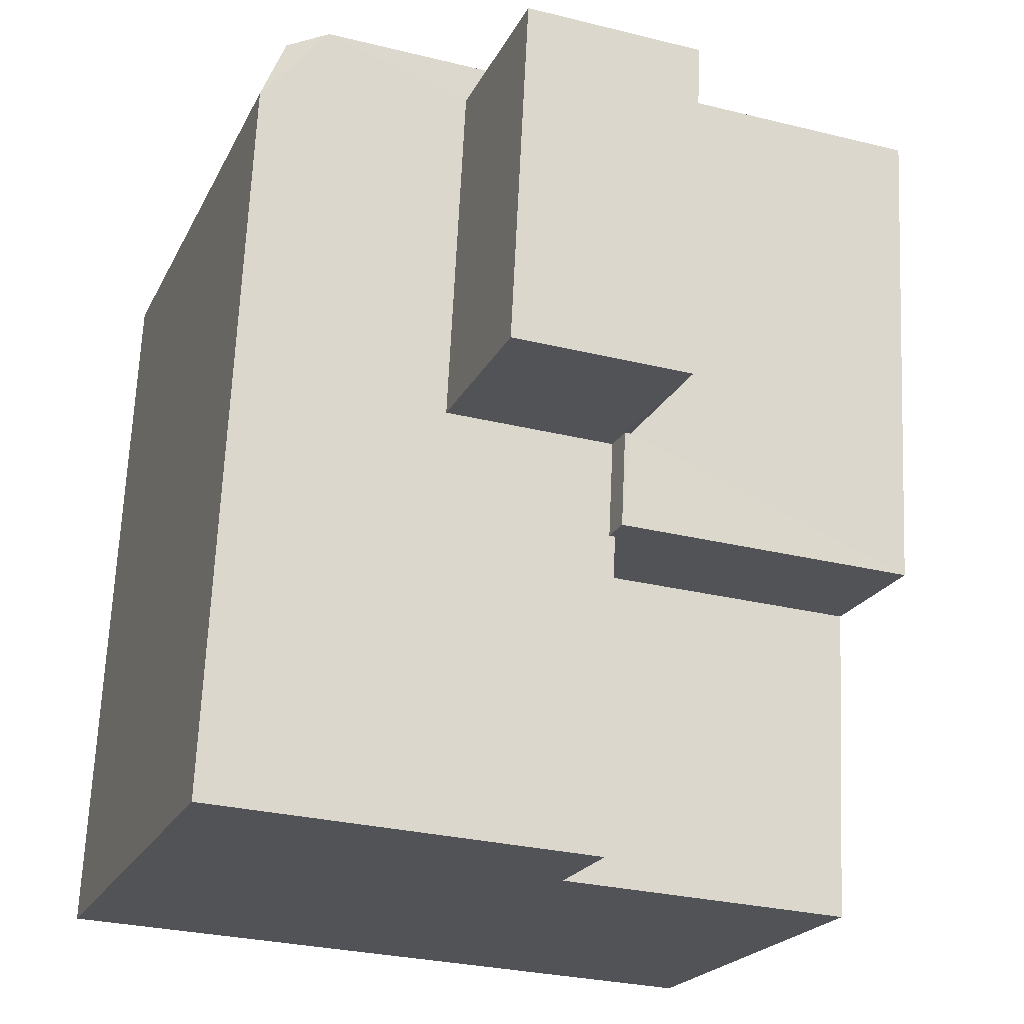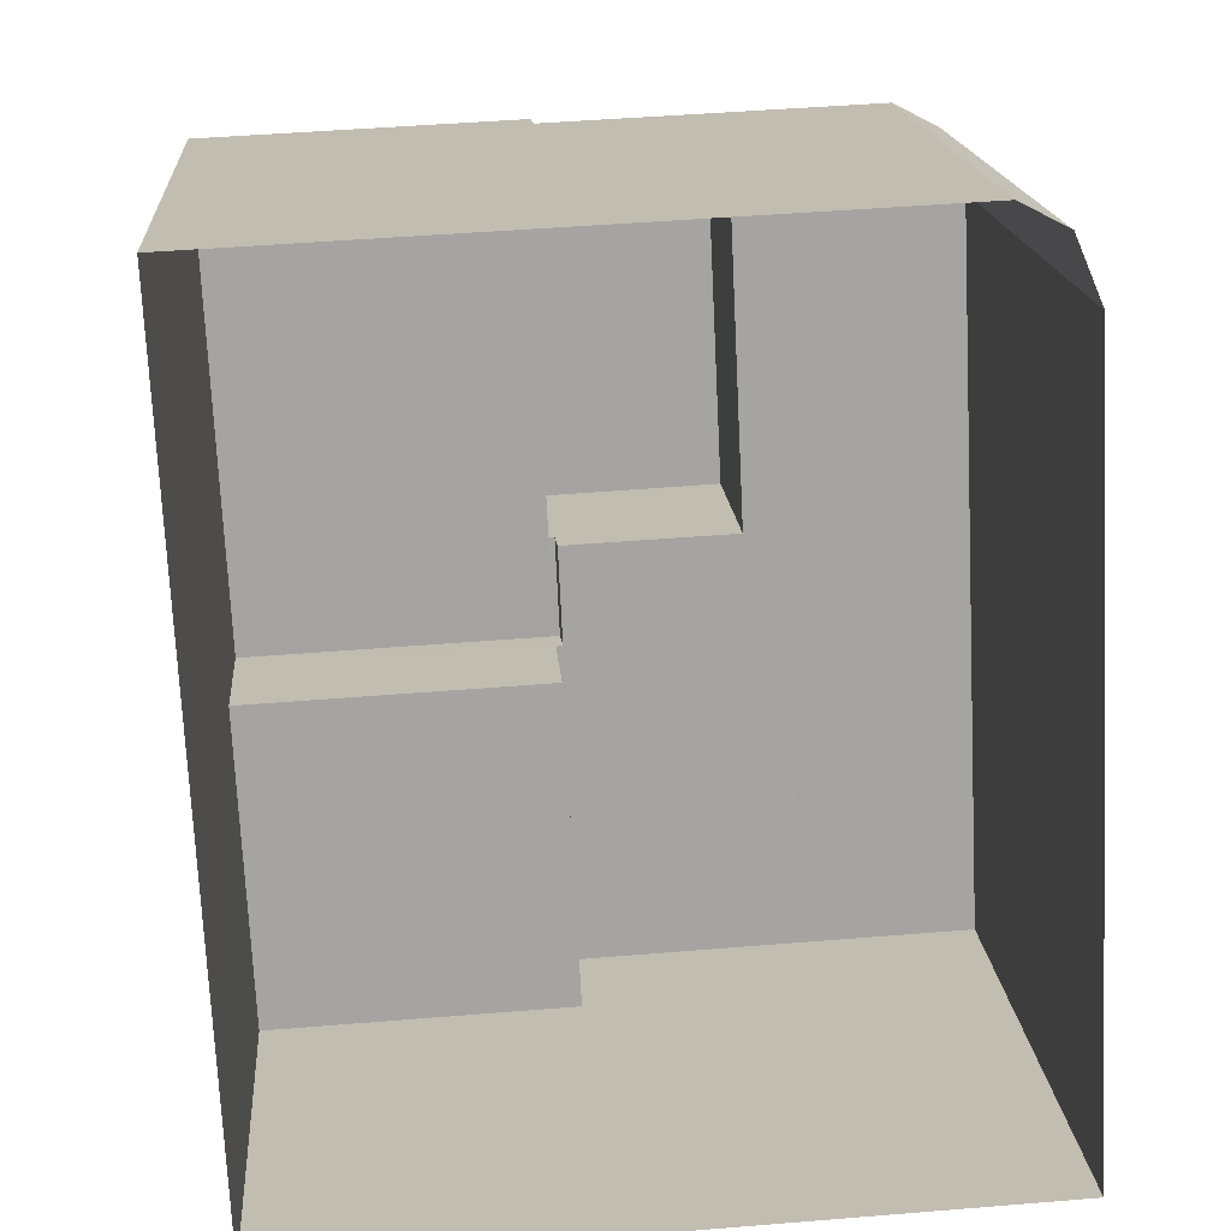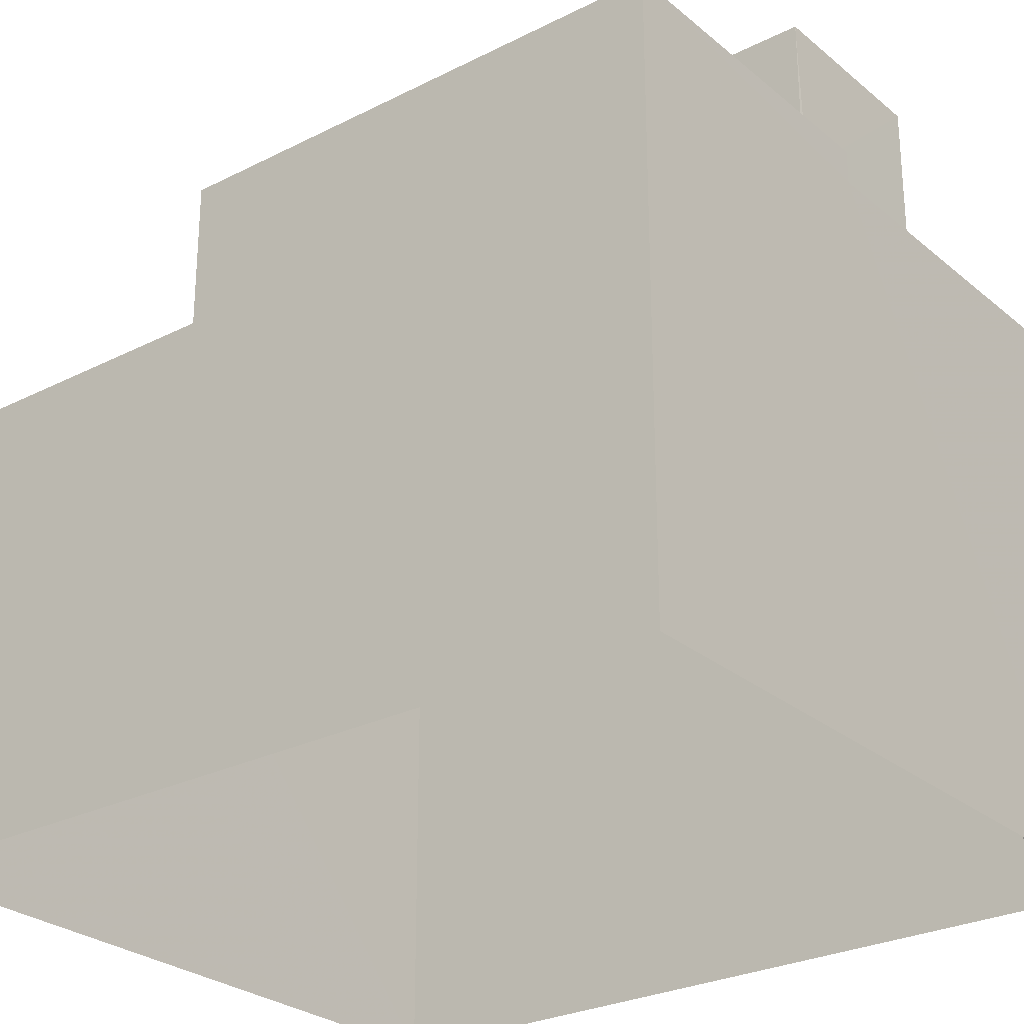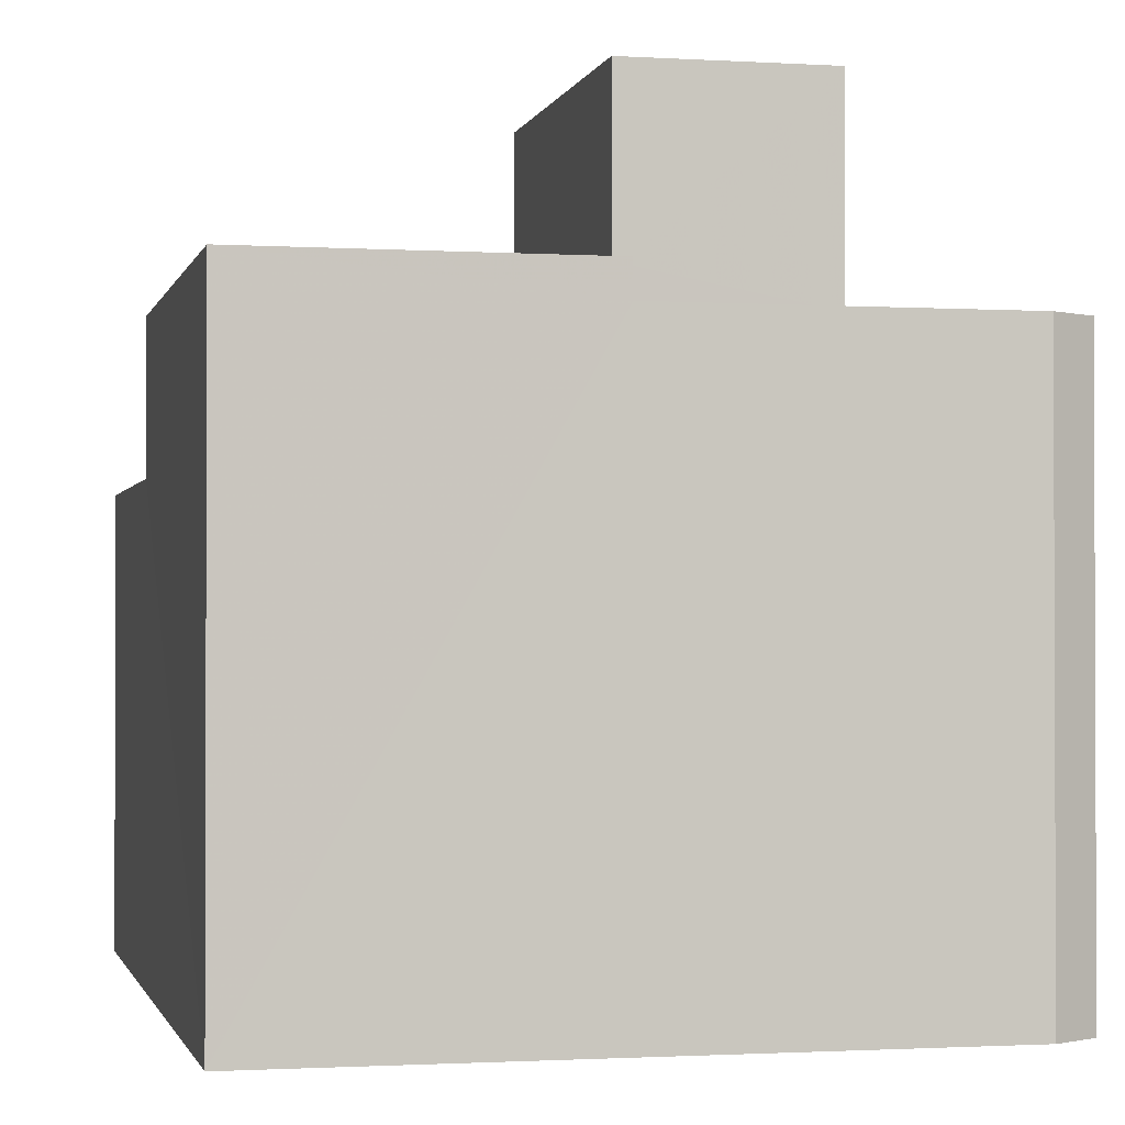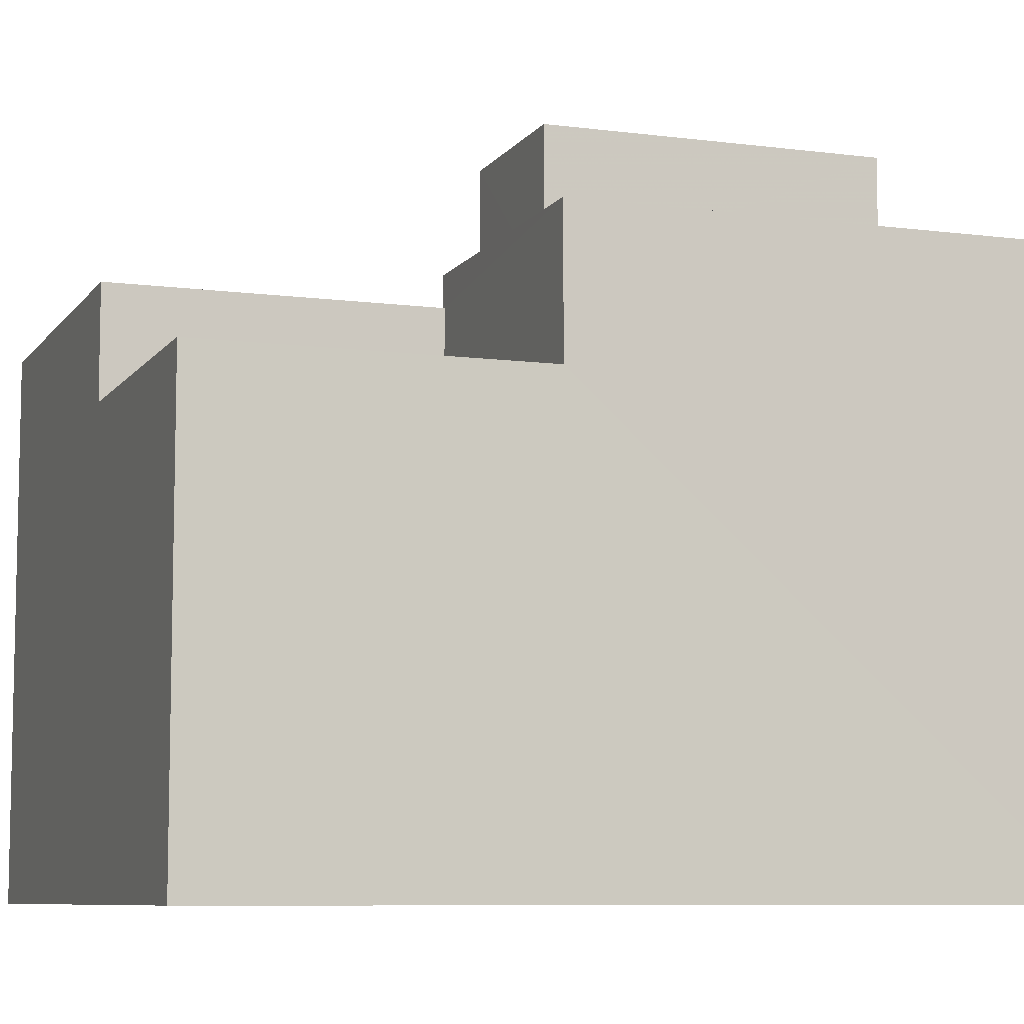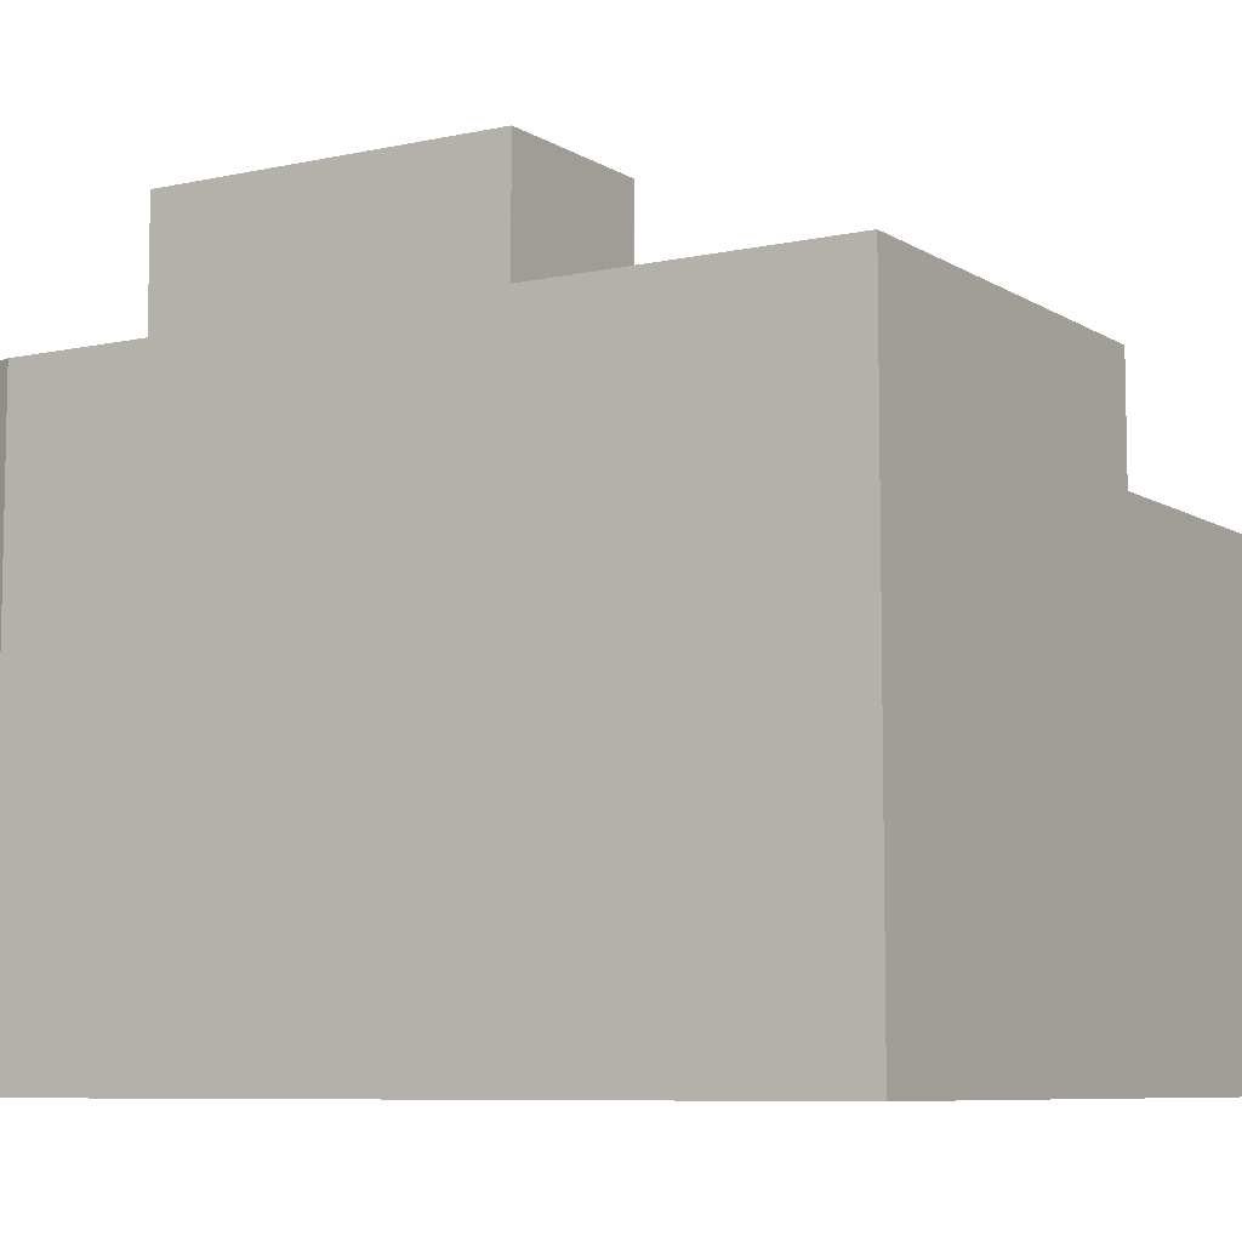
<metadata>
{"format":"obj","ext":"obj","renderer":"f3d","projection":"perspective","resolution":1024,"background":"white","views":[{"elev":-20.9,"azim":-20.0,"up":"+Y"},{"elev":17.2,"azim":175.7,"up":"+Y"},{"elev":-27.2,"azim":125.4,"up":"+Z"},{"elev":-1.3,"azim":164.4,"up":"+Z"},{"elev":-8.0,"azim":67.2,"up":"+Z"},{"elev":-7.8,"azim":-61.2,"up":"+Z"}]}
</metadata>
<code>
v -3.724e+05 -1.046e+05 27.93
v -3.724e+05 -1.046e+05 27.93
v -3.724e+05 -1.045e+05 27.93
v -3.724e+05 -1.045e+05 27.93
v -3.724e+05 -1.045e+05 27.93
v -3.724e+05 -1.045e+05 27.93
v -3.724e+05 -1.045e+05 38.1
v -3.724e+05 -1.046e+05 38.1
v -3.724e+05 -1.046e+05 38.1
v -3.724e+05 -1.045e+05 38.1
v -3.724e+05 -1.045e+05 40.61
v -3.724e+05 -1.045e+05 40.61
v -3.724e+05 -1.045e+05 40.61
v -3.724e+05 -1.046e+05 40.61
v -3.724e+05 -1.045e+05 40.61
v -3.724e+05 -1.045e+05 40.61
v -3.724e+05 -1.045e+05 40.61
v -3.724e+05 -1.045e+05 40.61
v -3.724e+05 -1.046e+05 40.61
v -3.724e+05 -1.045e+05 40.61
v -3.724e+05 -1.045e+05 40.61
v -3.724e+05 -1.045e+05 40.61
v -3.724e+05 -1.045e+05 41.36
v -3.724e+05 -1.045e+05 41.36
v -3.724e+05 -1.045e+05 41.36
v -3.724e+05 -1.045e+05 41.36
v -3.724e+05 -1.045e+05 41.36
v -3.724e+05 -1.045e+05 41.36
v -3.724e+05 -1.045e+05 41.36
v -3.724e+05 -1.045e+05 41.36
v -3.724e+05 -1.045e+05 44.92
v -3.724e+05 -1.045e+05 44.92
v -3.724e+05 -1.045e+05 44.92
v -3.724e+05 -1.045e+05 44.92
f 1 2 3
f 3 4 5
f 1 3 6
f 6 3 5
f 7 8 9
f 10 7 9
f 11 12 13
f 11 14 15
f 12 16 17
f 18 14 19
f 18 19 20
f 17 16 21
f 22 15 18
f 16 11 15
f 16 12 11
f 15 14 18
f 23 24 25
f 26 27 28
f 29 24 23
f 30 26 24
f 26 30 27
f 30 24 29
f 31 32 33
f 34 31 33
f 14 3 2
f 14 11 3
f 27 30 17
f 30 6 17
f 17 5 12
f 17 6 5
f 28 27 17
f 21 28 17
f 25 18 23
f 25 22 18
f 15 34 33
f 16 15 33
f 19 14 8
f 14 2 8
f 8 1 9
f 8 2 1
f 13 5 4
f 13 12 5
f 21 16 28
f 16 33 28
f 28 32 26
f 28 33 32
f 24 32 31
f 24 26 32
f 13 4 3
f 11 13 3
f 9 1 10
f 29 10 30
f 30 10 6
f 10 1 6
f 15 25 34
f 34 25 31
f 15 22 25
f 31 25 24
f 23 18 20
f 23 20 29
f 20 10 29
f 20 7 10
f 7 20 19
f 8 7 19

</code>
